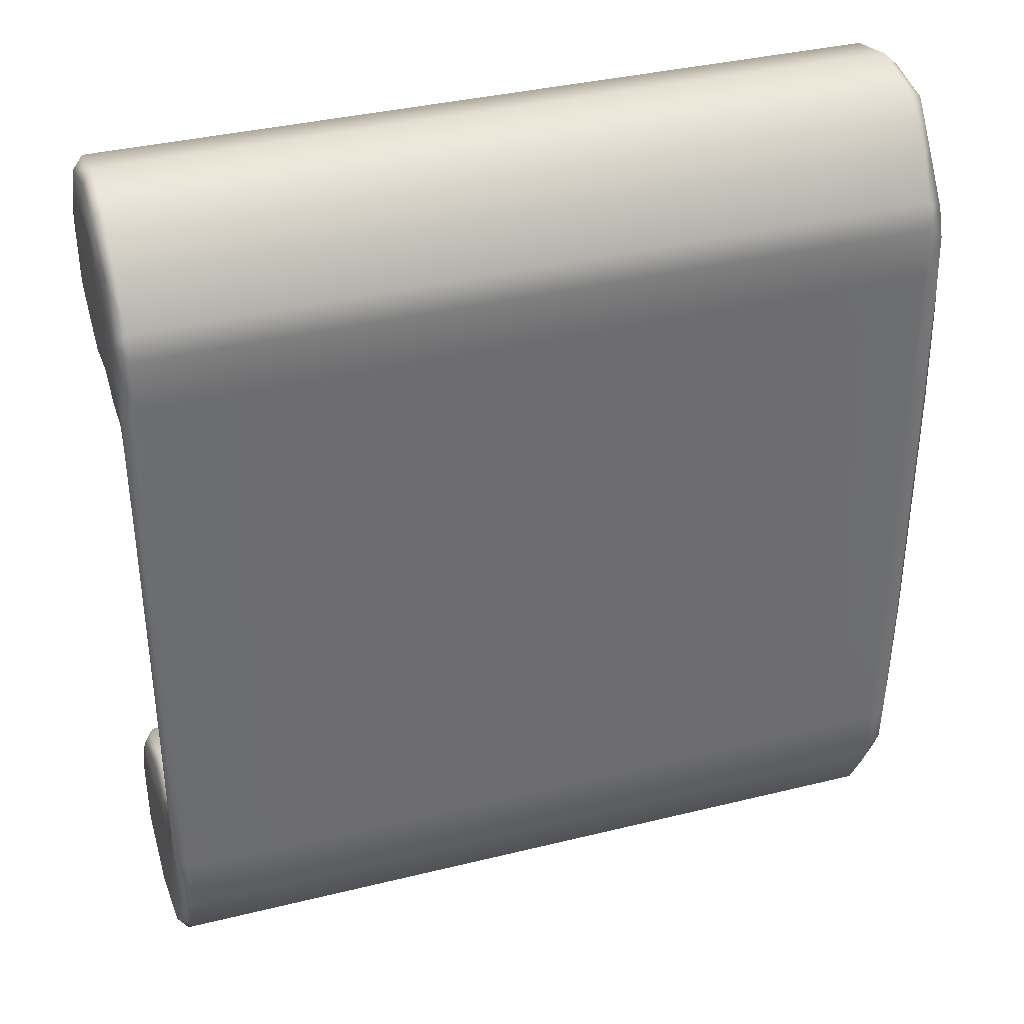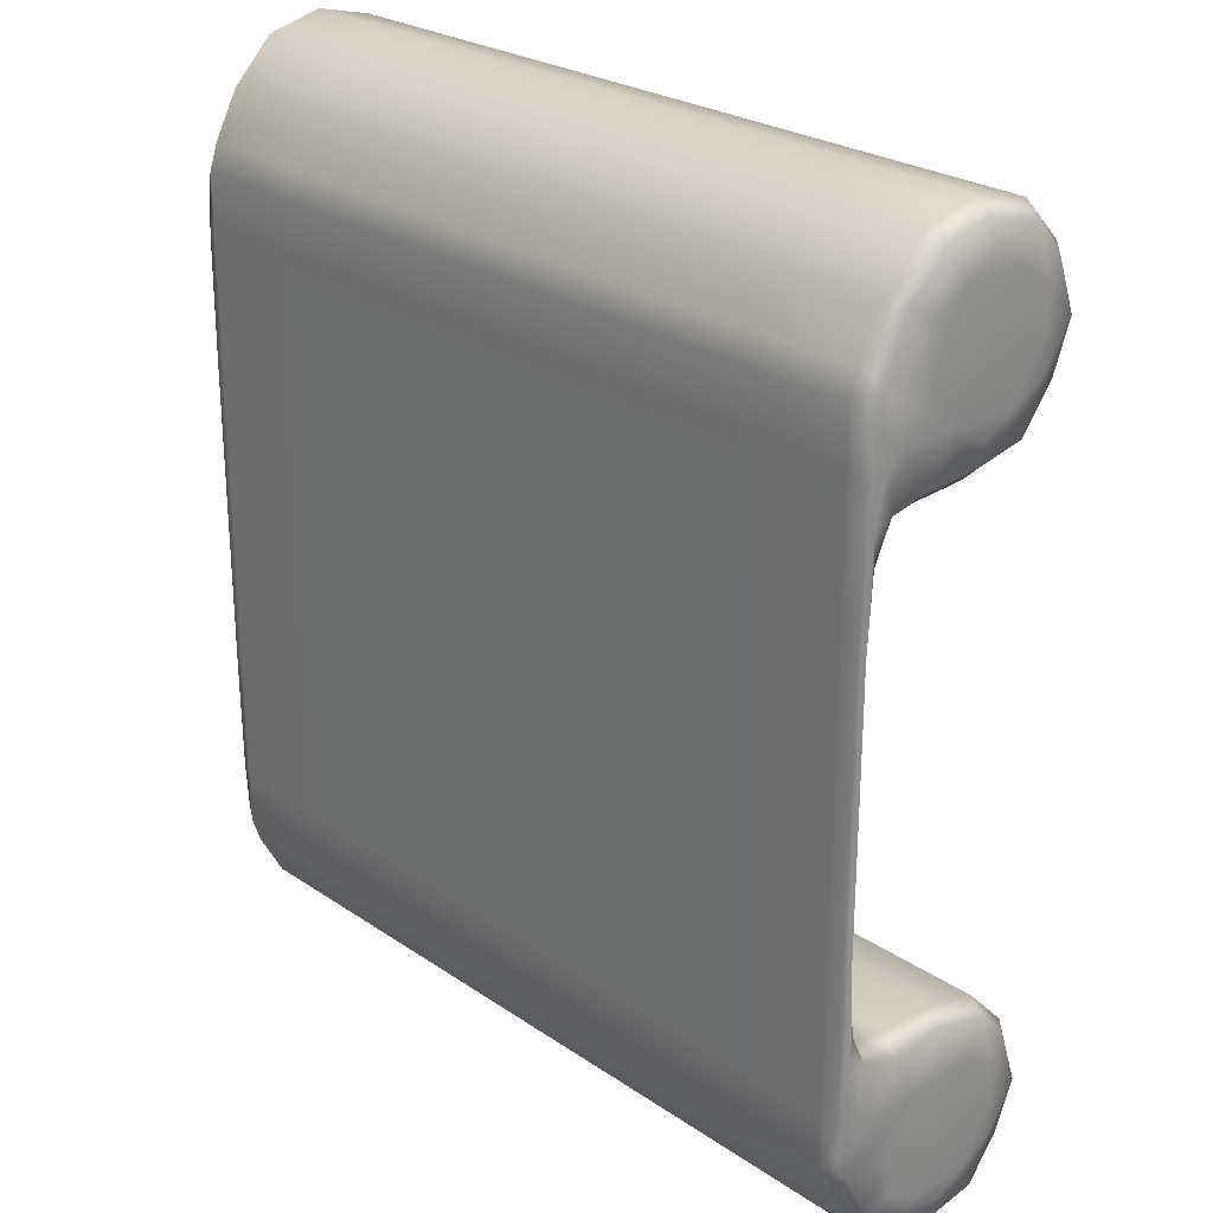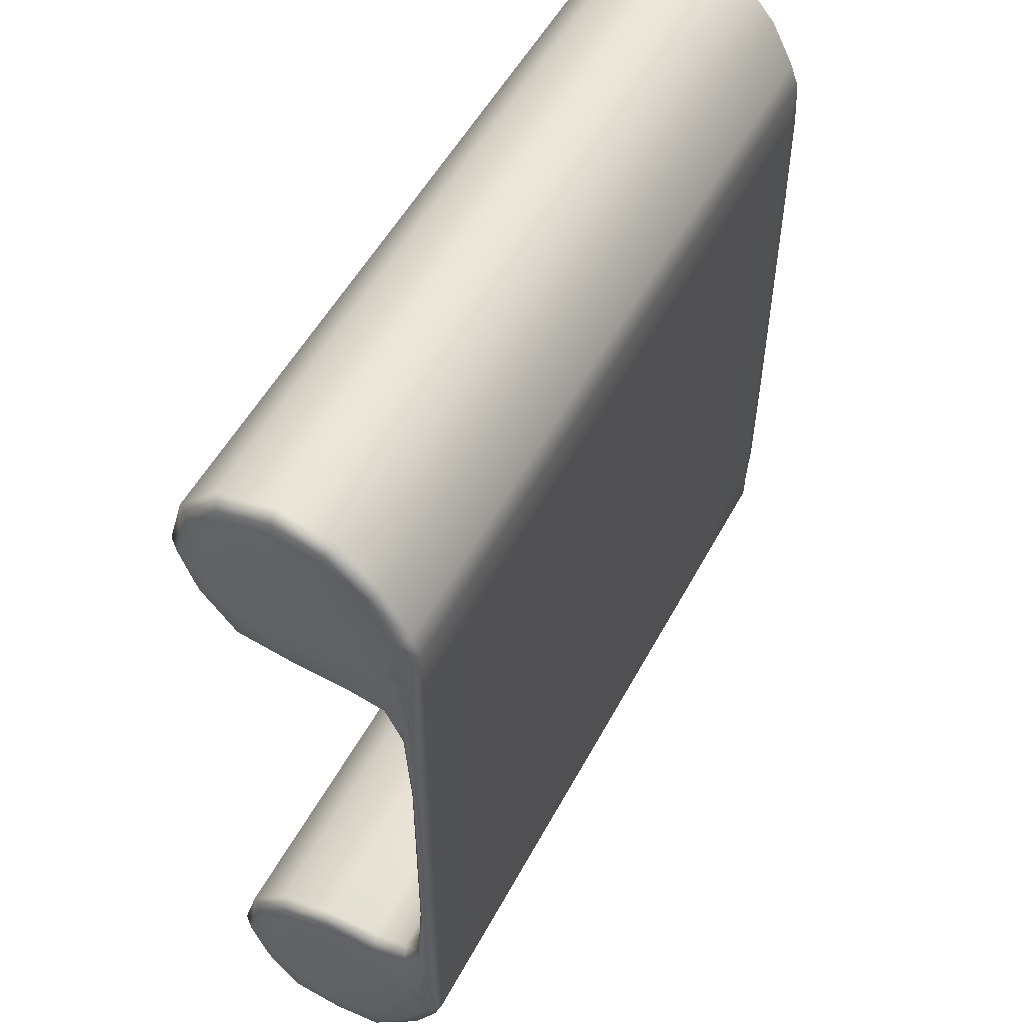
<metadata>
{"format":"obj","ext":"obj","renderer":"f3d","projection":"perspective","resolution":1024,"background":"white","views":[{"elev":36.5,"azim":162.2,"up":"+Z"},{"elev":25.7,"azim":-133.0,"up":"+Z"},{"elev":53.1,"azim":117.8,"up":"+Z"}]}
</metadata>
<code>
g default
v -27.82 -12.65 -21.52
v -27.82 -5.6 -21.52
v -27.95 -1.33 -15.28
v -27.95 -4.992 -8.594
v -27.82 -12.65 -9.318
v -27.82 -16.17 -15.42
v 27.95 -12.65 -21.52
v 27.95 -5.6 -21.52
v 28.04 -1.33 -15.28
v 28.04 -4.992 -8.594
v 27.95 -12.65 -9.318
v 27.95 -16.17 -15.42
v -28.19 -9.123 -15.42
v 28.19 -9.123 -15.42
v -27.82 -12.65 27.21
v -27.95 -4.992 26.48
v -27.95 -1.33 33.16
v -27.82 -5.6 39.41
v -27.82 -12.65 39.41
v -27.82 -16.17 33.31
v 27.95 -12.65 27.21
v 28.04 -4.992 26.48
v 28.04 -1.33 33.16
v 27.95 -5.6 39.41
v 27.95 -12.65 39.41
v 27.95 -16.17 33.31
v -28.19 -9.123 33.31
v 28.19 -9.123 33.31
v -27.82 -1.284 -5.374
v 27.95 -1.284 -5.374
v 27.95 -0.2758 -10.16
v -27.82 -0.2758 -10.16
v -27.82 -0.8894 8.944
v 27.95 -0.8894 8.944
v 27.95 -0.2199 8.944
v -27.82 -0.2199 8.944
v -27.82 -1.284 23.26
v 27.95 -1.284 23.26
v 27.95 -0.2758 28.05
v -27.82 -0.2758 28.05
v -19.14 -13.07 40.14
v -19.14 -5.177 40.14
v -19.14 -0.6677 34.05
v -19.14 -0.1077 28.85
v -19.14 -0.1083 8.944
v -19.14 -0.1077 -10.96
v -19.14 -0.6677 -16.16
v -19.14 -5.177 -22.26
v -19.14 -13.07 -22.26
v -19.14 -17.02 -15.42
v -19.14 -13.07 -8.586
v -19.14 -5.289 -7.449
v -19.14 -1.452 -4.576
v -19.14 -1.001 8.944
v -19.14 -1.452 22.46
v -19.14 -5.289 25.34
v -19.14 -13.07 26.47
v -19.14 -17.02 33.31
v 20.09 -13.07 40.14
v 20.09 -5.177 40.14
v 20.09 -0.6677 34.05
v 20.09 -0.1077 28.85
v 20.09 -0.1083 8.944
v 20.09 -0.1077 -10.96
v 20.09 -0.6677 -16.16
v 20.09 -5.177 -22.26
v 20.09 -13.07 -22.26
v 20.09 -17.02 -15.42
v 20.09 -13.07 -8.586
v 20.09 -5.289 -7.449
v 20.09 -1.452 -4.576
v 20.09 -1.001 8.944
v 20.09 -1.452 22.46
v 20.09 -5.289 25.34
v 20.09 -13.07 26.47
v 20.09 -17.02 33.31
v 27.24 -13.07 -22.26
v 27.24 -17.02 -15.42
v 27.24 -13.07 -8.586
v 27.24 -5.289 -7.449
v 27.24 -1.452 -4.576
v 27.24 -1.001 8.944
v 27.24 -1.452 22.46
v 27.24 -5.289 25.34
v 27.24 -13.07 26.47
v 27.24 -17.02 33.31
v -27.65 -9.123 -22.29
v -26.7 -13.07 -22.26
v -26.7 -5.177 -22.26
v -19.14 -9.123 -23.23
v -27.65 -3.17 -18.86
v -26.7 -0.6677 -16.16
v -19.14 -2.358 -19.33
v -27.65 -9.123 -8.547
v -26.7 -5.289 -7.449
v -26.7 -13.07 -8.586
v -19.14 -9.123 -7.609
v -27.65 -15.08 -11.98
v -26.7 -17.02 -15.42
v -19.14 -15.89 -11.52
v -27.65 -15.08 -18.86
v -19.14 -15.89 -19.33
v -28.19 -6.868 -19.33
v -28.19 -11.38 -19.33
v -28.19 -4.613 -15.42
v -28.19 -2.845 -11.7
v -28.19 -6.868 -11.52
v -28.19 -11.38 -11.52
v -28.19 -13.63 -15.42
v 27.85 -9.123 -22.29
v 28.19 -11.38 -19.33
v 28.19 -6.868 -19.33
v 27.85 -3.17 -18.86
v 28.19 -4.613 -15.42
v 28.19 -2.845 -11.7
v 28.19 -6.868 -11.52
v 27.85 -9.123 -8.547
v 28.19 -11.38 -11.52
v 27.85 -15.08 -11.98
v 28.19 -13.63 -15.42
v 27.85 -15.08 -18.86
v -27.65 -9.123 26.44
v -26.7 -13.07 26.47
v -26.7 -5.289 25.34
v -19.14 -9.123 25.5
v -27.65 -3.17 36.75
v -26.7 -0.6677 34.05
v -26.7 -5.177 40.14
v -19.14 -2.358 37.22
v -27.65 -9.123 40.18
v -26.7 -13.07 40.14
v -19.14 -9.123 41.12
v -27.65 -15.08 36.75
v -26.7 -17.02 33.31
v -19.14 -15.89 37.22
v -27.65 -15.08 29.87
v -19.14 -15.89 29.4
v -28.19 -6.868 29.4
v -28.19 -11.38 29.4
v -28.19 -2.845 29.59
v -28.19 -4.613 33.31
v -28.19 -6.868 37.22
v -28.19 -11.38 37.22
v -28.19 -13.63 33.31
v 27.85 -9.123 26.44
v 28.19 -11.38 29.4
v 28.19 -6.868 29.4
v 28.19 -2.845 29.59
v 28.19 -4.613 33.31
v 27.85 -3.17 36.75
v 28.19 -6.868 37.22
v 27.85 -9.123 40.18
v 28.19 -11.38 37.22
v 27.85 -15.08 36.75
v 28.19 -13.63 33.31
v 27.85 -15.08 29.87
v -26.7 -1.452 22.46
v -27.82 -2.469 25.79
v -19.14 -2.807 24.86
v 28.19 -0.7801 25.66
v 27.95 -2.469 25.79
v 27.95 -0.4435 31.43
v -26.7 -0.1077 28.85
v -19.14 -0.1058 32.36
v -27.82 -0.4435 31.43
v -28.19 -0.7801 25.66
v -27.82 -2.469 -7.905
v -19.14 -2.807 -6.967
v -26.7 -1.452 -4.576
v 27.95 -2.469 -7.905
v 27.95 -0.4435 -13.54
v 28.19 -0.7801 -7.766
v -19.14 -0.1058 -14.48
v -27.82 -0.4435 -13.54
v -26.7 -0.1077 -10.96
v -28.19 -0.7801 -7.766
v -27.82 -0.8894 0.8598
v -19.14 -1.001 1.31
v -26.7 -1.001 8.944
v 27.95 -0.8894 0.8598
v 27.95 -0.2199 -1.842
v 28.19 -0.5546 8.944
v -19.14 -0.1083 -2.292
v -27.82 -0.2199 -1.842
v -26.7 -0.1083 8.944
v -28.19 -0.5546 8.944
v -27.82 -0.8894 17.03
v -19.14 -1.001 16.58
v 27.95 -0.8894 17.03
v 27.95 -0.2199 19.73
v -19.14 -0.1083 20.18
v -27.82 -0.2199 19.73
v 0.5435 -5.177 40.14
v 0.5435 -13.07 40.14
v 20.09 -9.123 41.12
v 0.5435 -0.6677 34.05
v 20.09 -2.358 37.22
v 0.5435 -0.1077 28.85
v 20.09 -0.1058 32.36
v 0.5435 -0.1083 8.944
v 20.09 -0.1083 20.18
v 0.5435 -0.1077 -10.96
v 20.09 -0.1083 -2.292
v 0.5435 -0.6677 -16.16
v 20.09 -0.1058 -14.48
v 0.5435 -5.177 -22.26
v 20.09 -2.358 -19.33
v 0.5435 -13.07 -22.26
v 20.09 -9.123 -23.23
v 0.5435 -17.02 -15.42
v 20.09 -15.89 -19.33
v 0.5435 -13.07 -8.586
v 20.09 -15.89 -11.52
v 0.5435 -5.289 -7.449
v 20.09 -9.123 -7.609
v 0.5435 -1.452 -4.576
v 20.09 -2.807 -6.967
v 0.5435 -1.001 8.944
v 20.09 -1.001 1.31
v 0.5435 -1.452 22.46
v 20.09 -1.001 16.58
v 0.5435 -5.289 25.34
v 20.09 -2.807 24.86
v 0.5435 -13.07 26.47
v 20.09 -9.123 25.5
v 0.5435 -17.02 33.31
v 20.09 -15.89 29.4
v 20.09 -15.89 37.22
v 27.24 -5.177 40.14
v 27.24 -13.07 40.14
v 27.24 -0.6677 34.05
v 27.24 -0.1077 28.85
v 27.24 -0.1083 8.944
v 27.24 -0.1077 -10.96
v 27.24 -0.6677 -16.16
v 27.24 -5.177 -22.26
v -26.7 -9.123 -23.23
v -26.7 -2.358 -19.33
v -26.7 -9.123 -7.609
v -26.7 -15.89 -11.52
v -26.7 -15.89 -19.33
v -28.19 -9.123 -20.63
v -28.19 -4.613 -18.02
v -28.19 -4.613 -12.82
v -28.19 -9.123 -10.21
v -28.19 -13.63 -12.82
v -28.19 -13.63 -18.02
v 28.19 -9.123 -20.63
v 28.19 -4.613 -18.02
v 28.19 -4.613 -12.82
v 28.19 -9.123 -10.21
v 28.19 -13.63 -12.82
v 28.19 -13.63 -18.02
v -26.7 -9.123 25.5
v -26.7 -2.358 37.22
v -26.7 -9.123 41.12
v -26.7 -15.89 37.22
v -26.7 -15.89 29.4
v -28.19 -9.123 28.1
v -28.19 -4.613 30.71
v -28.19 -4.613 35.91
v -28.19 -9.123 38.52
v -28.19 -13.63 35.91
v -28.19 -13.63 30.71
v 28.19 -9.123 28.1
v 28.19 -4.613 30.71
v 28.19 -4.613 35.91
v 28.19 -9.123 38.52
v 28.19 -13.63 35.91
v 28.19 -13.63 30.71
v -26.7 -2.807 24.86
v 28.19 -1.456 28.61
v -26.7 -0.1058 32.36
v -28.19 -1.456 28.61
v -26.7 -2.807 -6.967
v 28.19 -1.456 -10.72
v -26.7 -0.1058 -14.48
v -28.19 -1.456 -10.72
v -26.7 -1.001 1.31
v 28.19 -0.5546 -0.4912
v -26.7 -0.1083 -2.292
v -28.19 -0.5546 -0.4912
v -26.7 -1.001 16.58
v 28.19 -0.5546 18.38
v -26.7 -0.1083 20.18
v -28.19 -0.5546 18.38
v 0.5435 -9.123 41.12
v 0.5435 -2.358 37.22
v 0.5435 -0.1058 32.36
v 0.5435 -0.1083 20.18
v 0.5435 -0.1083 -2.292
v 0.5435 -0.1058 -14.48
v 0.5435 -2.358 -19.33
v 0.5435 -9.123 -23.23
v 0.5435 -15.89 -19.33
v 0.5435 -15.89 -11.52
v 0.5435 -9.123 -7.609
v 0.5435 -2.807 -6.967
v 0.5435 -1.001 1.31
v 0.5435 -1.001 16.58
v 0.5435 -2.807 24.86
v 0.5435 -9.123 25.5
v 0.5435 -15.89 29.4
v 0.5435 -15.89 37.22
v 27.24 -9.123 41.12
v 27.24 -2.358 37.22
v 27.24 -0.1058 32.36
v 27.24 -0.1083 20.18
v 27.24 -0.1083 -2.292
v 27.24 -0.1058 -14.48
v 27.24 -2.358 -19.33
v 27.24 -9.123 -23.23
v 27.24 -15.89 -19.33
v 27.24 -15.89 -11.52
v 27.24 -9.123 -7.609
v 27.24 -2.807 -6.967
v 27.24 -1.001 1.31
v 27.24 -1.001 16.58
v 27.24 -2.807 24.86
v 27.24 -9.123 25.5
v 27.24 -15.89 29.4
v 27.24 -15.89 37.22
g pasted__pCylinder1
f 87 237 1
f 1 237 88
f 87 2 237
f 237 2 89
f 237 89 90
f 90 89 48
f 88 237 49
f 49 237 90
f 91 238 2
f 2 238 89
f 3 92 91
f 91 92 238
f 238 92 93
f 93 92 47
f 89 238 48
f 48 238 93
f 4 94 95
f 95 94 239
f 94 5 239
f 239 5 96
f 239 96 97
f 97 96 51
f 95 239 52
f 52 239 97
f 98 240 5
f 5 240 96
f 98 6 240
f 240 6 99
f 240 99 100
f 100 99 50
f 96 240 51
f 51 240 100
f 101 241 6
f 6 241 99
f 101 1 241
f 241 1 88
f 241 88 102
f 102 88 49
f 99 241 50
f 50 241 102
f 87 242 2
f 2 242 103
f 104 242 1
f 1 242 87
f 13 103 104
f 104 103 242
f 3 91 105
f 105 91 243
f 103 243 2
f 2 243 91
f 13 105 103
f 103 105 243
f 4 106 107
f 107 106 244
f 105 244 3
f 3 244 106
f 13 107 105
f 105 107 244
f 94 245 5
f 5 245 108
f 4 107 94
f 94 107 245
f 13 108 107
f 107 108 245
f 98 246 6
f 6 246 109
f 108 246 5
f 5 246 98
f 13 109 108
f 108 109 246
f 101 247 1
f 1 247 104
f 109 247 6
f 6 247 101
f 13 104 109
f 109 104 247
f 110 248 7
f 7 248 111
f 112 248 8
f 8 248 110
f 14 111 112
f 112 111 248
f 113 249 8
f 8 249 112
f 9 114 113
f 113 114 249
f 14 112 114
f 114 112 249
f 115 250 9
f 9 250 114
f 10 116 115
f 115 116 250
f 14 114 116
f 116 114 250
f 10 117 116
f 116 117 251
f 118 251 11
f 11 251 117
f 14 116 118
f 118 116 251
f 119 252 11
f 11 252 118
f 120 252 12
f 12 252 119
f 14 118 120
f 120 118 252
f 121 253 12
f 12 253 120
f 111 253 7
f 7 253 121
f 14 120 111
f 111 120 253
f 122 254 15
f 15 254 123
f 16 124 122
f 122 124 254
f 254 124 125
f 125 124 56
f 123 254 57
f 57 254 125
f 17 126 127
f 127 126 255
f 126 18 255
f 255 18 128
f 255 128 129
f 129 128 42
f 127 255 43
f 43 255 129
f 130 256 18
f 18 256 128
f 130 19 256
f 256 19 131
f 256 131 132
f 132 131 41
f 128 256 42
f 42 256 132
f 133 257 19
f 19 257 131
f 133 20 257
f 257 20 134
f 257 134 135
f 135 134 58
f 131 257 41
f 41 257 135
f 136 258 20
f 20 258 134
f 136 15 258
f 258 15 123
f 258 123 137
f 137 123 57
f 134 258 58
f 58 258 137
f 16 122 138
f 138 122 259
f 139 259 15
f 15 259 122
f 27 138 139
f 139 138 259
f 140 260 17
f 17 260 141
f 16 138 140
f 140 138 260
f 27 141 138
f 138 141 260
f 126 261 18
f 18 261 142
f 17 141 126
f 126 141 261
f 27 142 141
f 141 142 261
f 130 262 19
f 19 262 143
f 142 262 18
f 18 262 130
f 27 143 142
f 142 143 262
f 133 263 20
f 20 263 144
f 143 263 19
f 19 263 133
f 27 144 143
f 143 144 263
f 136 264 15
f 15 264 139
f 144 264 20
f 20 264 136
f 27 139 144
f 144 139 264
f 145 265 21
f 21 265 146
f 22 147 145
f 145 147 265
f 28 146 147
f 147 146 265
f 22 148 147
f 147 148 266
f 149 266 23
f 23 266 148
f 28 147 149
f 149 147 266
f 23 150 149
f 149 150 267
f 151 267 24
f 24 267 150
f 28 149 151
f 151 149 267
f 152 268 24
f 24 268 151
f 153 268 25
f 25 268 152
f 28 151 153
f 153 151 268
f 154 269 25
f 25 269 153
f 155 269 26
f 26 269 154
f 28 153 155
f 155 153 269
f 156 270 26
f 26 270 155
f 146 270 21
f 21 270 156
f 28 155 146
f 146 155 270
f 157 271 37
f 37 271 158
f 157 55 271
f 271 55 159
f 271 159 124
f 124 159 56
f 158 271 16
f 16 271 124
f 38 160 161
f 161 160 272
f 160 39 272
f 272 39 162
f 272 162 148
f 148 162 23
f 272 148 161
f 161 148 22
f 44 163 164
f 164 163 273
f 40 165 163
f 163 165 273
f 165 17 273
f 273 17 127
f 164 273 43
f 43 273 127
f 166 274 40
f 40 274 165
f 37 158 166
f 166 158 274
f 274 158 140
f 140 158 16
f 274 140 165
f 165 140 17
f 95 275 4
f 4 275 167
f 95 52 275
f 275 52 168
f 275 168 169
f 169 168 53
f 167 275 29
f 29 275 169
f 10 115 170
f 170 115 276
f 9 171 115
f 115 171 276
f 171 31 276
f 276 31 172
f 276 172 170
f 170 172 30
f 47 92 173
f 173 92 277
f 92 3 277
f 277 3 174
f 277 174 175
f 175 174 32
f 173 277 46
f 46 277 175
f 3 106 174
f 174 106 278
f 4 167 106
f 106 167 278
f 278 167 176
f 176 167 29
f 174 278 32
f 32 278 176
f 29 169 177
f 177 169 279
f 169 53 279
f 279 53 178
f 279 178 179
f 179 178 54
f 177 279 33
f 33 279 179
f 172 280 30
f 30 280 180
f 31 181 172
f 172 181 280
f 181 35 280
f 280 35 182
f 280 182 180
f 180 182 34
f 46 175 183
f 183 175 281
f 175 32 281
f 281 32 184
f 281 184 185
f 185 184 36
f 183 281 45
f 45 281 185
f 32 176 184
f 184 176 282
f 176 29 282
f 282 29 177
f 282 177 186
f 186 177 33
f 184 282 36
f 36 282 186
f 179 283 33
f 33 283 187
f 179 54 283
f 283 54 188
f 283 188 157
f 157 188 55
f 283 157 187
f 187 157 37
f 34 182 189
f 189 182 284
f 182 35 284
f 284 35 190
f 284 190 160
f 160 190 39
f 189 284 38
f 38 284 160
f 45 185 191
f 191 185 285
f 36 192 185
f 185 192 285
f 192 40 285
f 285 40 163
f 191 285 44
f 44 285 163
f 186 286 36
f 36 286 192
f 33 187 186
f 186 187 286
f 187 37 286
f 286 37 166
f 286 166 192
f 192 166 40
f 42 132 193
f 193 132 287
f 132 41 287
f 287 41 194
f 287 194 195
f 195 194 59
f 193 287 60
f 60 287 195
f 43 129 196
f 196 129 288
f 129 42 288
f 288 42 193
f 288 193 197
f 197 193 60
f 196 288 61
f 61 288 197
f 62 198 199
f 199 198 289
f 198 44 289
f 289 44 164
f 289 164 196
f 196 164 43
f 199 289 61
f 61 289 196
f 63 200 201
f 201 200 290
f 200 45 290
f 290 45 191
f 290 191 198
f 198 191 44
f 201 290 62
f 62 290 198
f 64 202 203
f 203 202 291
f 202 46 291
f 291 46 183
f 291 183 200
f 200 183 45
f 203 291 63
f 63 291 200
f 65 204 205
f 205 204 292
f 204 47 292
f 292 47 173
f 292 173 202
f 202 173 46
f 205 292 64
f 64 292 202
f 48 93 206
f 206 93 293
f 93 47 293
f 293 47 204
f 293 204 207
f 207 204 65
f 206 293 66
f 66 293 207
f 49 90 208
f 208 90 294
f 90 48 294
f 294 48 206
f 294 206 209
f 209 206 66
f 208 294 67
f 67 294 209
f 50 102 210
f 210 102 295
f 102 49 295
f 295 49 208
f 295 208 211
f 211 208 67
f 210 295 68
f 68 295 211
f 51 100 212
f 212 100 296
f 100 50 296
f 296 50 210
f 296 210 213
f 213 210 68
f 212 296 69
f 69 296 213
f 52 97 214
f 214 97 297
f 97 51 297
f 297 51 212
f 297 212 215
f 215 212 69
f 214 297 70
f 70 297 215
f 53 168 216
f 216 168 298
f 168 52 298
f 298 52 214
f 298 214 217
f 217 214 70
f 216 298 71
f 71 298 217
f 54 178 218
f 218 178 299
f 178 53 299
f 299 53 216
f 299 216 219
f 219 216 71
f 218 299 72
f 72 299 219
f 55 188 220
f 220 188 300
f 188 54 300
f 300 54 218
f 300 218 221
f 221 218 72
f 220 300 73
f 73 300 221
f 56 159 222
f 222 159 301
f 159 55 301
f 301 55 220
f 301 220 223
f 223 220 73
f 222 301 74
f 74 301 223
f 57 125 224
f 224 125 302
f 125 56 302
f 302 56 222
f 302 222 225
f 225 222 74
f 224 302 75
f 75 302 225
f 58 137 226
f 226 137 303
f 137 57 303
f 303 57 224
f 303 224 227
f 227 224 75
f 226 303 76
f 76 303 227
f 41 135 194
f 194 135 304
f 135 58 304
f 304 58 226
f 304 226 228
f 228 226 76
f 194 304 59
f 59 304 228
f 60 195 229
f 229 195 305
f 195 59 305
f 305 59 230
f 230 25 305
f 305 25 152
f 229 305 24
f 24 305 152
f 61 197 231
f 231 197 306
f 197 60 306
f 306 60 229
f 229 24 306
f 306 24 150
f 306 150 231
f 231 150 23
f 39 232 162
f 162 232 307
f 232 62 307
f 307 62 199
f 307 199 231
f 231 199 61
f 162 307 23
f 23 307 231
f 35 233 190
f 190 233 308
f 233 63 308
f 308 63 201
f 308 201 232
f 232 201 62
f 190 308 39
f 39 308 232
f 234 309 31
f 31 309 181
f 234 64 309
f 309 64 203
f 309 203 233
f 233 203 63
f 309 233 181
f 181 233 35
f 235 310 9
f 9 310 171
f 235 65 310
f 310 65 205
f 310 205 234
f 234 205 64
f 310 234 171
f 171 234 31
f 66 207 236
f 236 207 311
f 207 65 311
f 311 65 235
f 311 235 113
f 113 235 9
f 236 311 8
f 8 311 113
f 67 209 77
f 77 209 312
f 209 66 312
f 312 66 236
f 236 8 312
f 312 8 110
f 77 312 7
f 7 312 110
f 68 211 78
f 78 211 313
f 211 67 313
f 313 67 77
f 77 7 313
f 313 7 121
f 78 313 12
f 12 313 121
f 69 213 79
f 79 213 314
f 213 68 314
f 314 68 78
f 78 12 314
f 314 12 119
f 79 314 11
f 11 314 119
f 70 215 80
f 80 215 315
f 215 69 315
f 315 69 79
f 79 11 315
f 315 11 117
f 315 117 80
f 80 117 10
f 71 217 81
f 81 217 316
f 217 70 316
f 316 70 80
f 80 10 316
f 316 10 170
f 81 316 30
f 30 316 170
f 72 219 82
f 82 219 317
f 219 71 317
f 317 71 81
f 317 81 180
f 180 81 30
f 82 317 34
f 34 317 180
f 73 221 83
f 83 221 318
f 221 72 318
f 318 72 82
f 82 34 318
f 318 34 189
f 318 189 83
f 83 189 38
f 74 223 84
f 84 223 319
f 223 73 319
f 319 73 83
f 83 38 319
f 319 38 161
f 84 319 22
f 22 319 161
f 75 225 85
f 85 225 320
f 225 74 320
f 320 74 84
f 320 84 145
f 145 84 22
f 85 320 21
f 21 320 145
f 76 227 86
f 86 227 321
f 227 75 321
f 321 75 85
f 85 21 321
f 321 21 156
f 86 321 26
f 26 321 156
f 59 228 230
f 230 228 322
f 228 76 322
f 322 76 86
f 86 26 322
f 322 26 154
f 230 322 25
f 25 322 154

</code>
